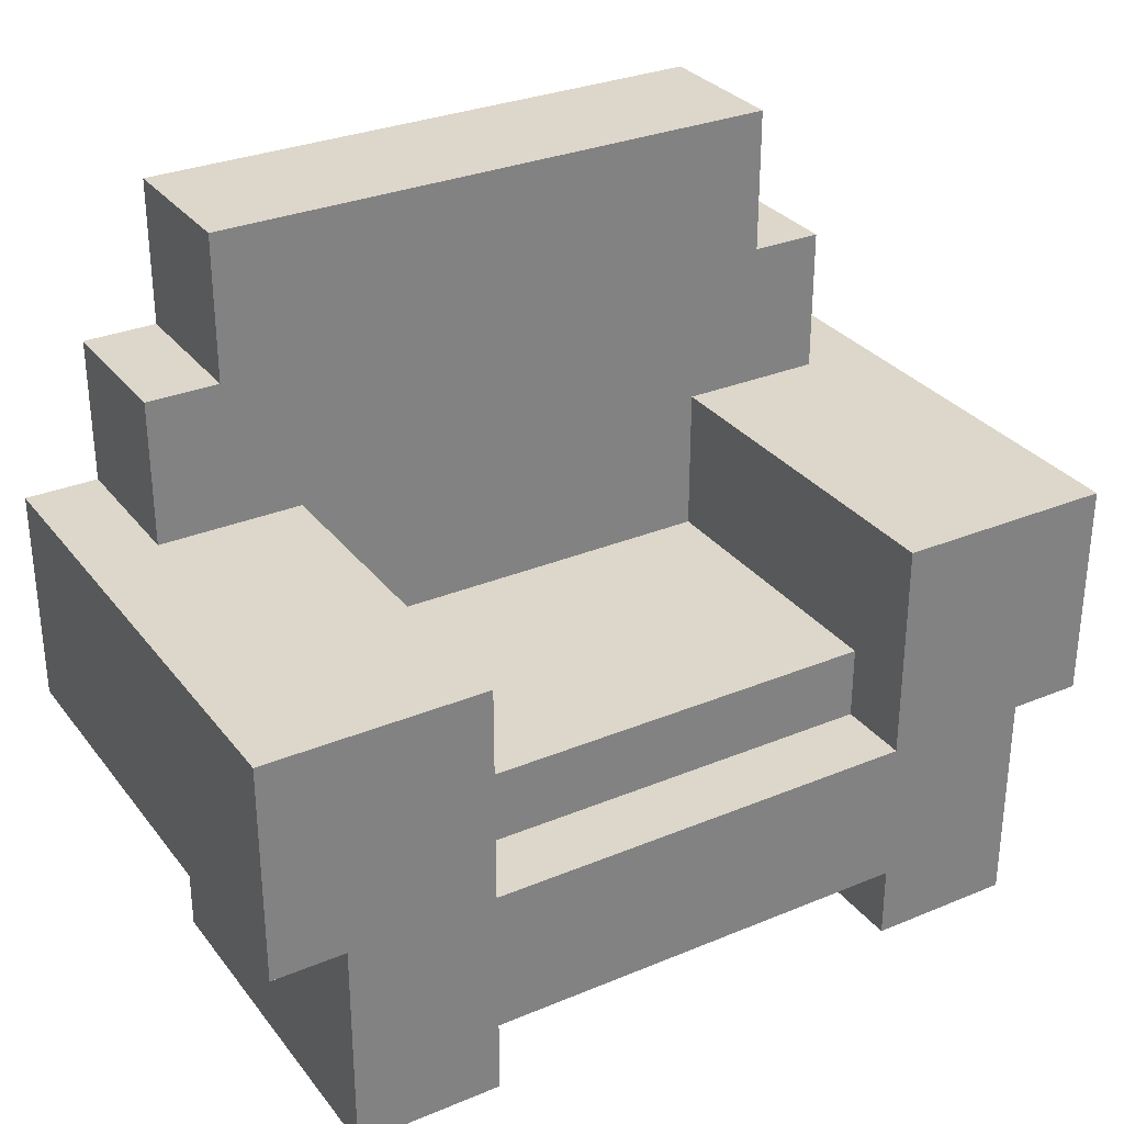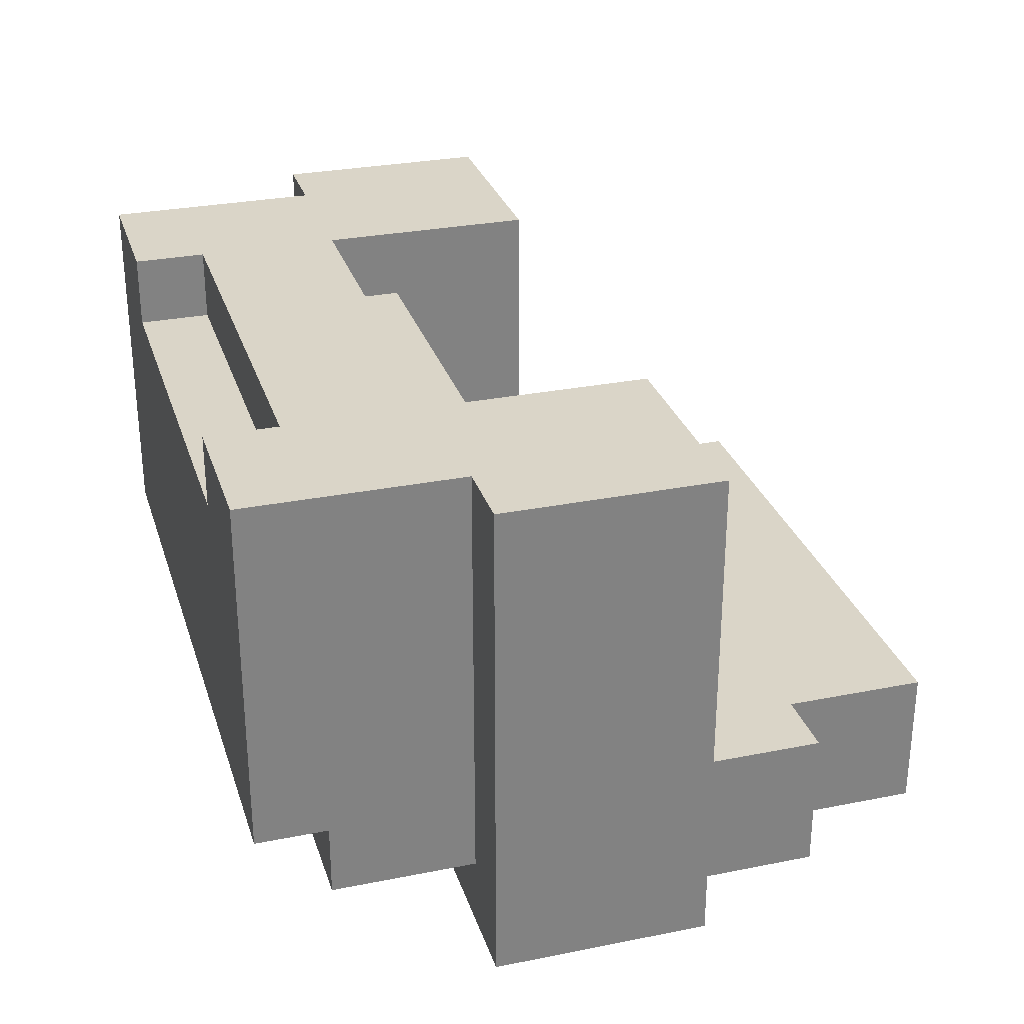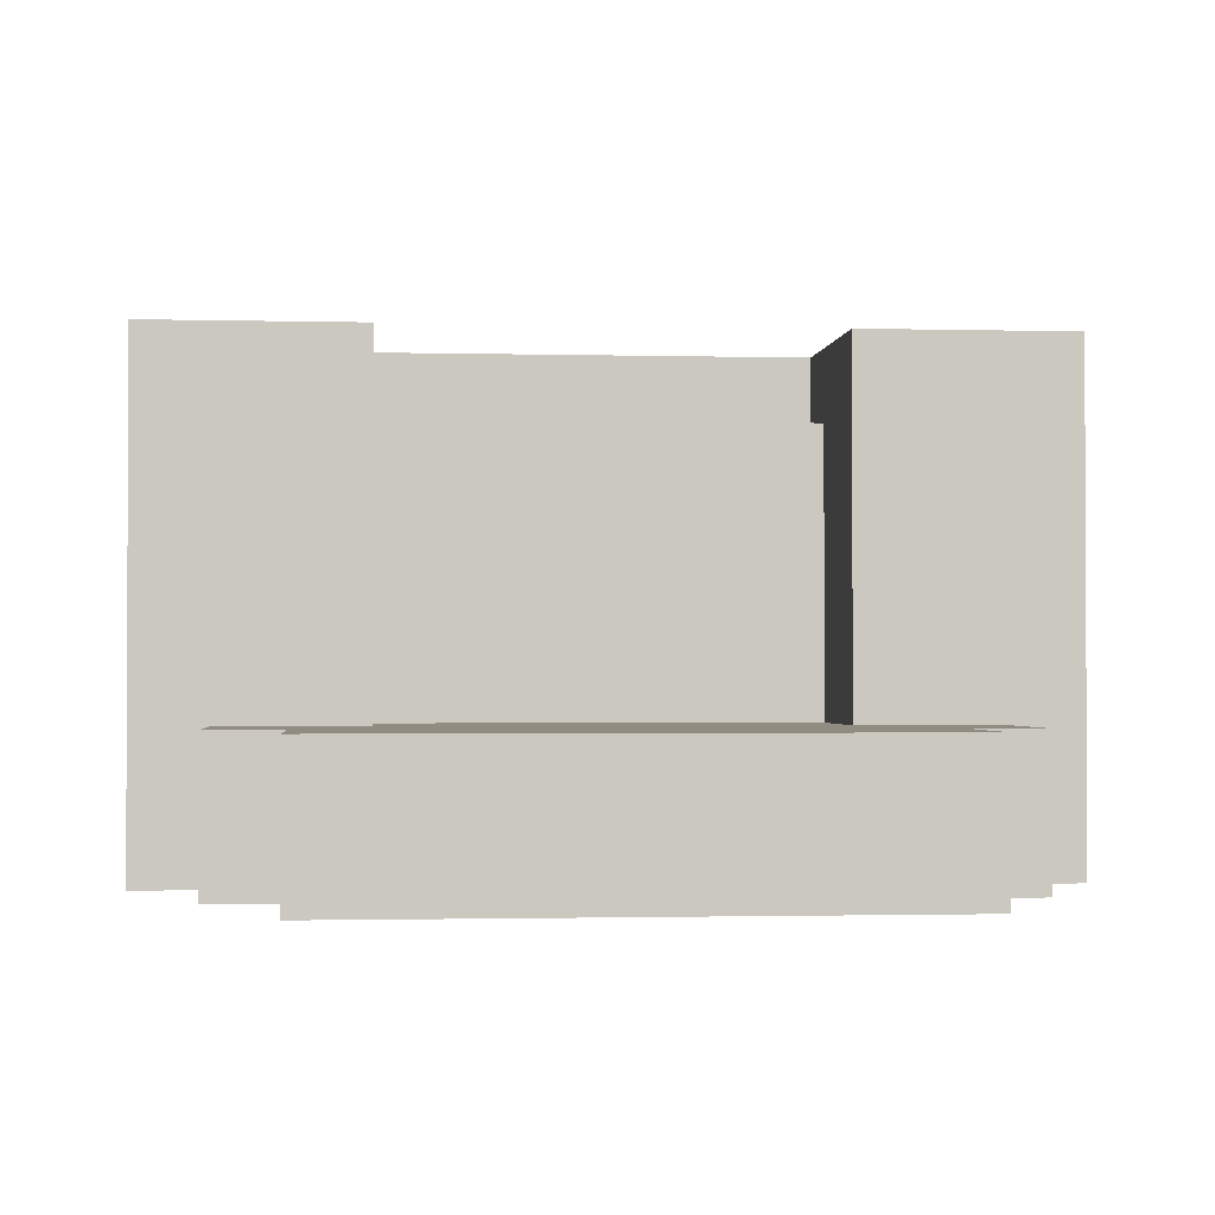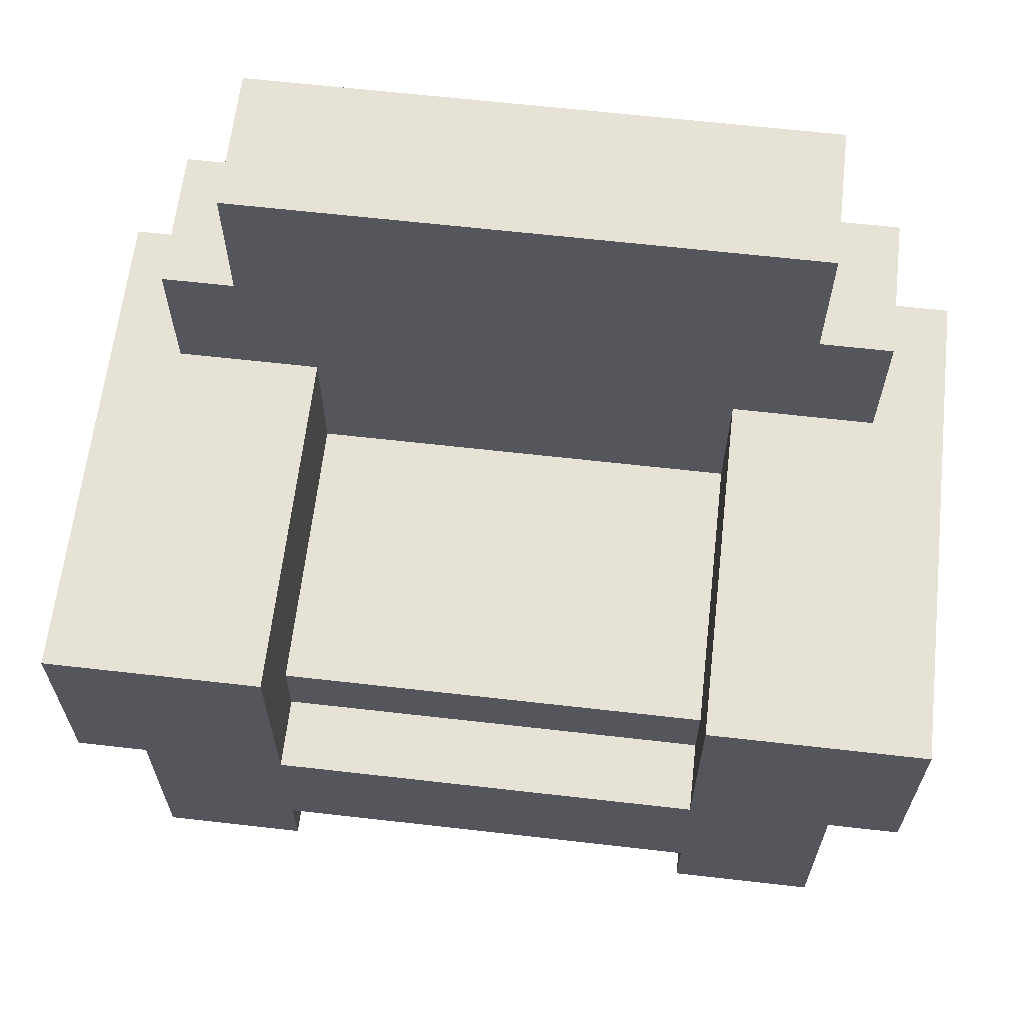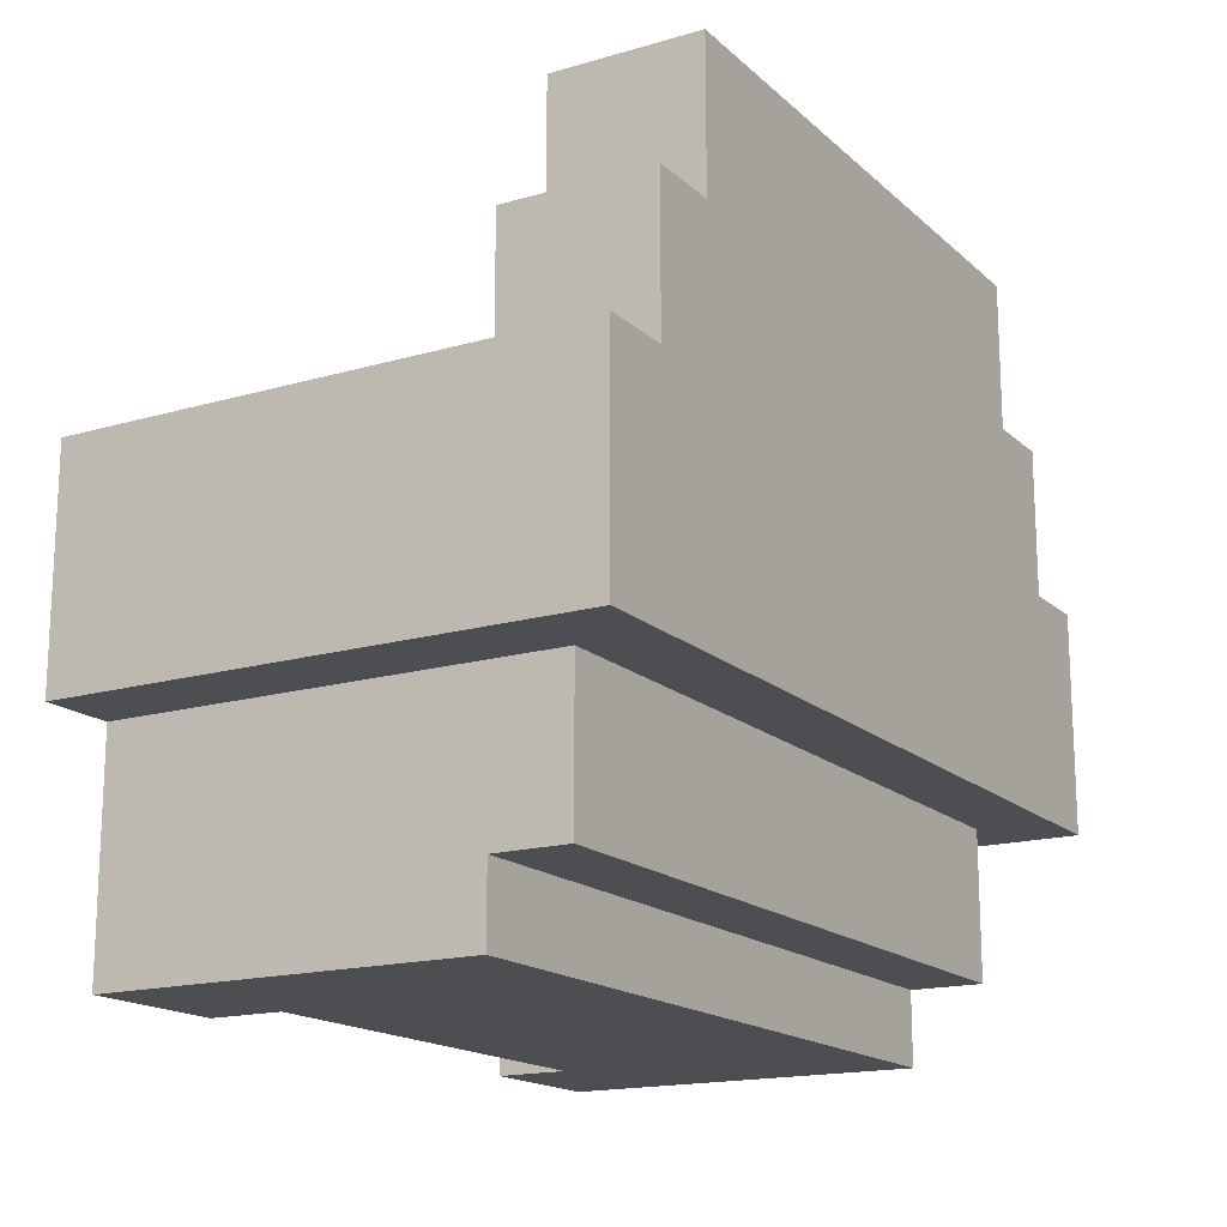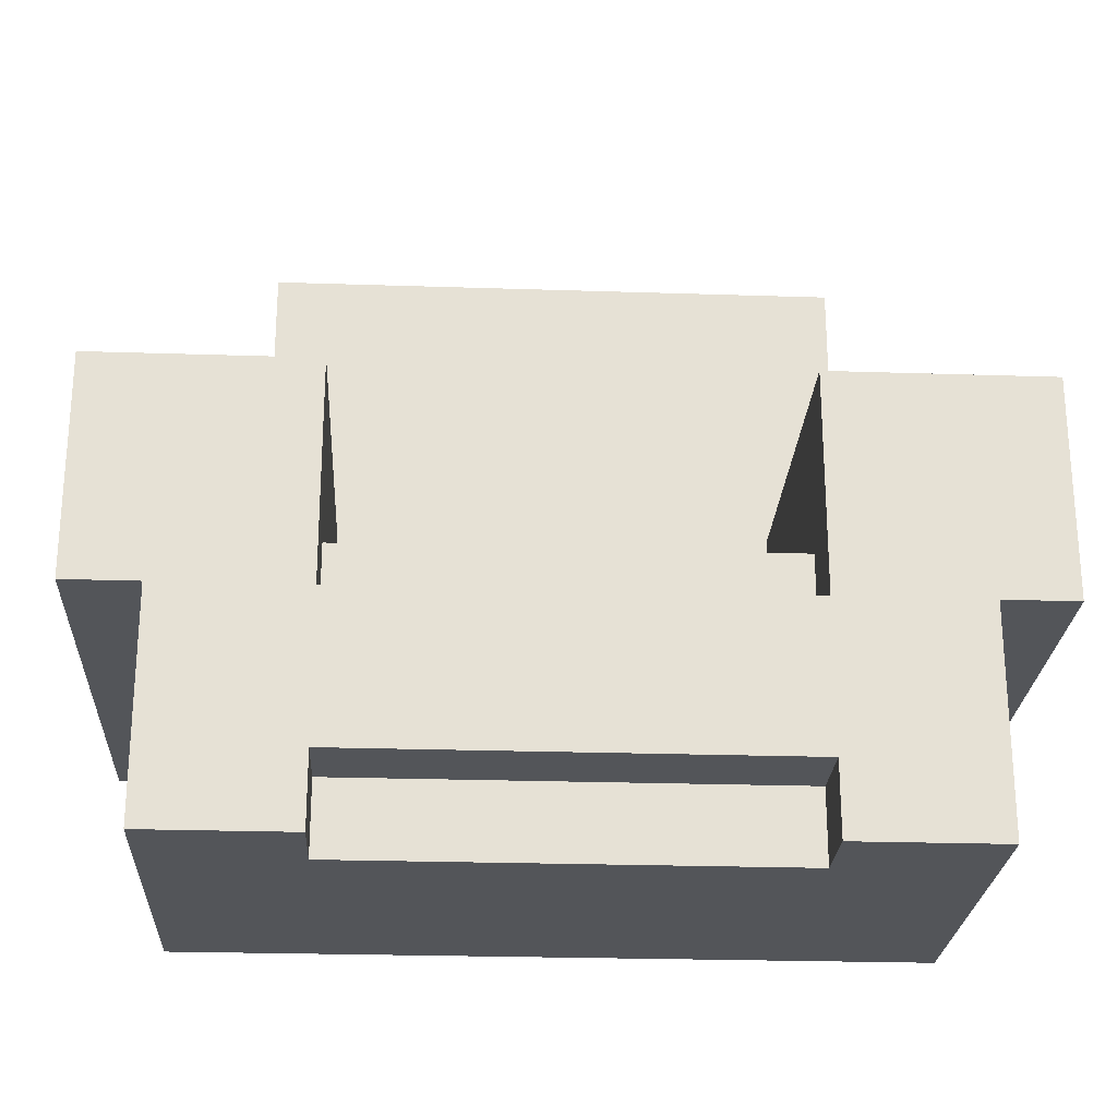
<metadata>
{"format":"obj","ext":"obj","renderer":"f3d","projection":"perspective","resolution":1024,"background":"white","views":[{"elev":30.7,"azim":-30.8,"up":"+Y"},{"elev":29.2,"azim":73.5,"up":"+Z"},{"elev":-1.5,"azim":174.6,"up":"+Z"},{"elev":63.4,"azim":6.6,"up":"+Y"},{"elev":-16.7,"azim":120.5,"up":"+Y"},{"elev":-24.5,"azim":-3.1,"up":"+Y"}]}
</metadata>
<code>
g barber furnitures-2
v -6 3 3.5
v -6 3 -3.5
v -6 6 3.5
v -6 6 -3.5
v -5 0 3.5
v -5 0 -1.5
v -5 1 -1.5
v -5 1 -2.5
v -5 3 3.5
v -5 3 -1.5
v -5 3 -2.5
v -5 6 -1.5
v -5 6 -3.5
v -5 8 -1.5
v -5 8 -3.5
v -4 8 -1.5
v -4 8 -3.5
v -4 10 -1.5
v -4 10 -3.5
v 3 0 3.5
v 3 0 2.5
v 3 1 3.5
v 3 1 2.5
v 3 3 3.5
v 3 3 2.5
v 3 4 2.5
v 3 4 -1.5
v 3 6 3.5
v 3 6 -1.5
v -3 0 3.5
v -3 0 2.5
v -3 1 3.5
v -3 1 2.5
v -3 3 3.5
v -3 3 2.5
v -3 4 2.5
v -3 4 -1.5
v -3 6 3.5
v -3 6 -1.5
v 4 8 -1.5
v 4 8 -3.5
v 4 10 -1.5
v 4 10 -3.5
v 5 0 3.5
v 5 0 -1.5
v 5 1 -1.5
v 5 1 -2.5
v 5 3 3.5
v 5 3 -1.5
v 5 3 -2.5
v 5 6 -1.5
v 5 6 -3.5
v 5 8 -1.5
v 5 8 -3.5
v 6 3 3.5
v 6 3 -3.5
v 6 6 3.5
v 6 6 -3.5
v -6 3 3.5
v -6 6 3.5
v -5 0 3.5
v -5 3 3.5
v -5 5 3.5
v -5 6 3.5
v -4 2 3.5
v -4 5 3.5
v -3 0 3.5
v -3 1 3.5
v -3 3 3.5
v -3 6 3.5
v 3 0 3.5
v 3 1 3.5
v 3 3 3.5
v 3 6 3.5
v 4 2 3.5
v 4 5 3.5
v 5 0 3.5
v 5 3 3.5
v 5 5 3.5
v 5 6 3.5
v 6 3 3.5
v 6 6 3.5
v -3 0 2.5
v -3 1 2.5
v -3 3 2.5
v -3 4 2.5
v 3 0 2.5
v 3 1 2.5
v 3 3 2.5
v 3 4 2.5
v -5 6 -1.5
v -5 8 -1.5
v -4 6 -1.5
v -4 8 -1.5
v -4 10 -1.5
v -3 4 -1.5
v -3 6 -1.5
v -3 8 -1.5
v -3 9 -1.5
v 3 4 -1.5
v 3 6 -1.5
v 3 8 -1.5
v 3 9 -1.5
v 4 6 -1.5
v 4 8 -1.5
v 4 10 -1.5
v 5 6 -1.5
v 5 8 -1.5
v -5 0 -1.5
v -5 1 -1.5
v 5 0 -1.5
v 5 1 -1.5
v -5 1 -2.5
v -5 3 -2.5
v 5 1 -2.5
v 5 3 -2.5
v -6 3 -3.5
v -6 6 -3.5
v -5 3 -3.5
v -5 6 -3.5
v -5 8 -3.5
v -4 6 -3.5
v -4 8 -3.5
v -4 10 -3.5
v -3 8 -3.5
v -3 9 -3.5
v 3 8 -3.5
v 3 9 -3.5
v 4 6 -3.5
v 4 8 -3.5
v 4 10 -3.5
v 5 3 -3.5
v 5 6 -3.5
v 5 8 -3.5
v 6 3 -3.5
v 6 6 -3.5
v -5 0 3.5
v -3 0 3.5
v 3 0 3.5
v 5 0 3.5
v -3 0 2.5
v 3 0 2.5
v -5 0 -1.5
v 5 0 -1.5
v -3 1 3.5
v 3 1 3.5
v -3 1 2.5
v 3 1 2.5
v -5 1 -1.5
v 5 1 -1.5
v -5 1 -2.5
v 5 1 -2.5
v -6 3 3.5
v -5 3 3.5
v 5 3 3.5
v 6 3 3.5
v -5 3 -1.5
v 5 3 -1.5
v -5 3 -2.5
v 5 3 -2.5
v -6 3 -3.5
v -5 3 -3.5
v 5 3 -3.5
v 6 3 -3.5
v -3 3 3.5
v 3 3 3.5
v -3 3 2.5
v 3 3 2.5
v -3 4 2.5
v 3 4 2.5
v -3 4 -1.5
v 3 4 -1.5
v -6 6 3.5
v -5 6 3.5
v -3 6 3.5
v 3 6 3.5
v 5 6 3.5
v 6 6 3.5
v -5 6 -1.5
v -4 6 -1.5
v -3 6 -1.5
v 3 6 -1.5
v 4 6 -1.5
v 5 6 -1.5
v -6 6 -3.5
v -5 6 -3.5
v 5 6 -3.5
v 6 6 -3.5
v -5 8 -1.5
v -4 8 -1.5
v 4 8 -1.5
v 5 8 -1.5
v -5 8 -3.5
v -4 8 -3.5
v 4 8 -3.5
v 5 8 -3.5
v -4 10 -1.5
v 4 10 -1.5
v -4 10 -3.5
v 4 10 -3.5
f 3 2 1
f 4 2 3
f 7 6 5
f 9 7 5
f 10 8 7
f 10 7 9
f 11 8 10
f 14 13 12
f 15 13 14
f 18 17 16
f 19 17 18
f 22 21 20
f 23 21 22
f 26 25 24
f 28 26 24
f 28 27 26
f 29 27 28
f 30 31 32
f 32 31 33
f 34 35 36
f 34 36 38
f 36 37 38
f 38 37 39
f 40 41 42
f 42 41 43
f 44 45 46
f 44 46 48
f 46 47 49
f 48 46 49
f 49 47 50
f 51 52 53
f 53 52 54
f 55 56 57
f 57 56 58
f 62 60 59
f 63 60 62
f 64 60 63
f 65 62 61
f 65 63 62
f 66 64 63
f 66 63 65
f 67 65 61
f 68 65 67
f 69 66 65
f 70 64 66
f 70 66 69
f 72 65 68
f 73 69 65
f 75 72 71
f 75 74 73
f 75 73 65
f 75 65 72
f 76 74 75
f 77 75 71
f 77 76 75
f 78 76 77
f 79 74 76
f 79 76 78
f 80 74 79
f 81 79 78
f 81 80 79
f 82 80 81
f 87 84 83
f 88 84 87
f 89 86 85
f 90 86 89
f 93 92 91
f 94 92 93
f 97 94 93
f 98 95 94
f 98 94 97
f 99 95 98
f 100 97 96
f 100 98 97
f 100 99 98
f 101 99 100
f 102 99 101
f 103 95 99
f 103 99 102
f 104 102 101
f 105 103 102
f 105 102 104
f 106 95 103
f 106 103 105
f 107 105 104
f 108 105 107
f 109 110 111
f 111 110 112
f 113 114 115
f 115 114 116
f 117 118 119
f 119 118 120
f 119 120 122
f 120 121 122
f 122 121 123
f 122 123 125
f 123 124 125
f 125 124 126
f 122 125 127
f 125 126 127
f 126 124 128
f 127 126 128
f 119 122 129
f 122 127 129
f 127 128 130
f 129 127 130
f 128 124 131
f 130 128 131
f 119 129 132
f 129 130 133
f 132 129 133
f 133 130 134
f 132 133 135
f 135 133 136
f 141 138 137
f 142 140 139
f 143 141 137
f 143 142 141
f 144 140 142
f 144 142 143
f 147 146 145
f 148 146 147
f 151 150 149
f 152 150 151
f 157 154 153
f 158 156 155
f 159 157 153
f 160 156 158
f 161 159 153
f 162 160 159
f 162 159 161
f 163 156 160
f 163 160 162
f 164 156 163
f 165 166 167
f 167 166 168
f 169 170 171
f 171 170 172
f 173 174 179
f 174 175 179
f 179 175 180
f 180 175 181
f 176 177 182
f 182 177 183
f 177 178 184
f 183 177 184
f 173 179 185
f 185 179 186
f 184 178 187
f 187 178 188
f 189 190 193
f 193 190 194
f 191 192 195
f 195 192 196
f 197 198 199
f 199 198 200

</code>
